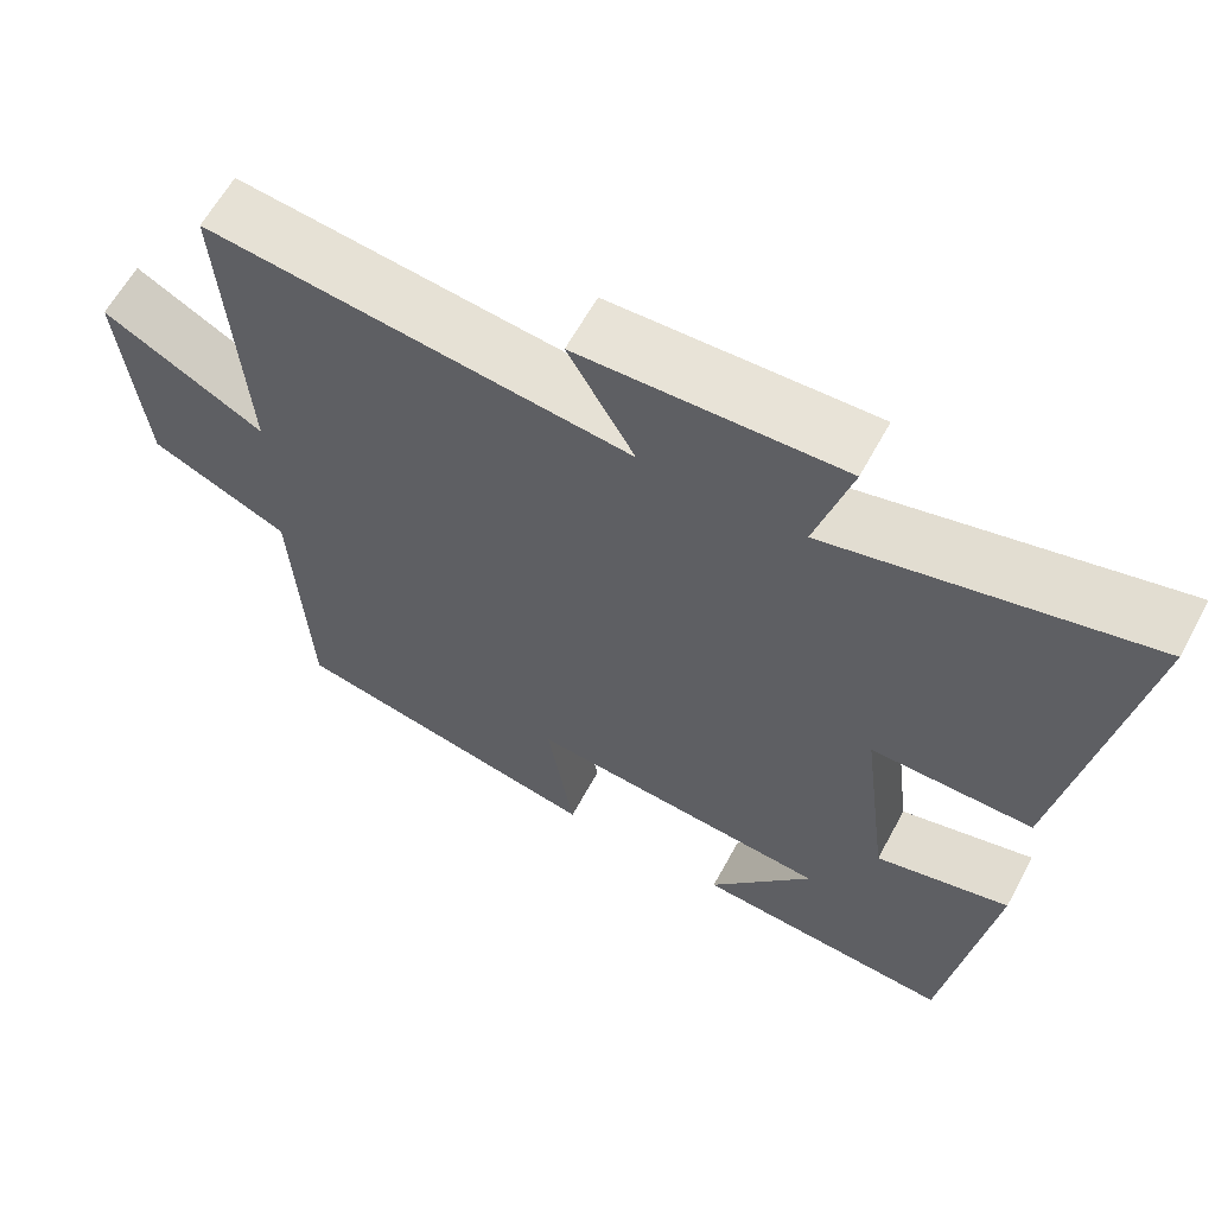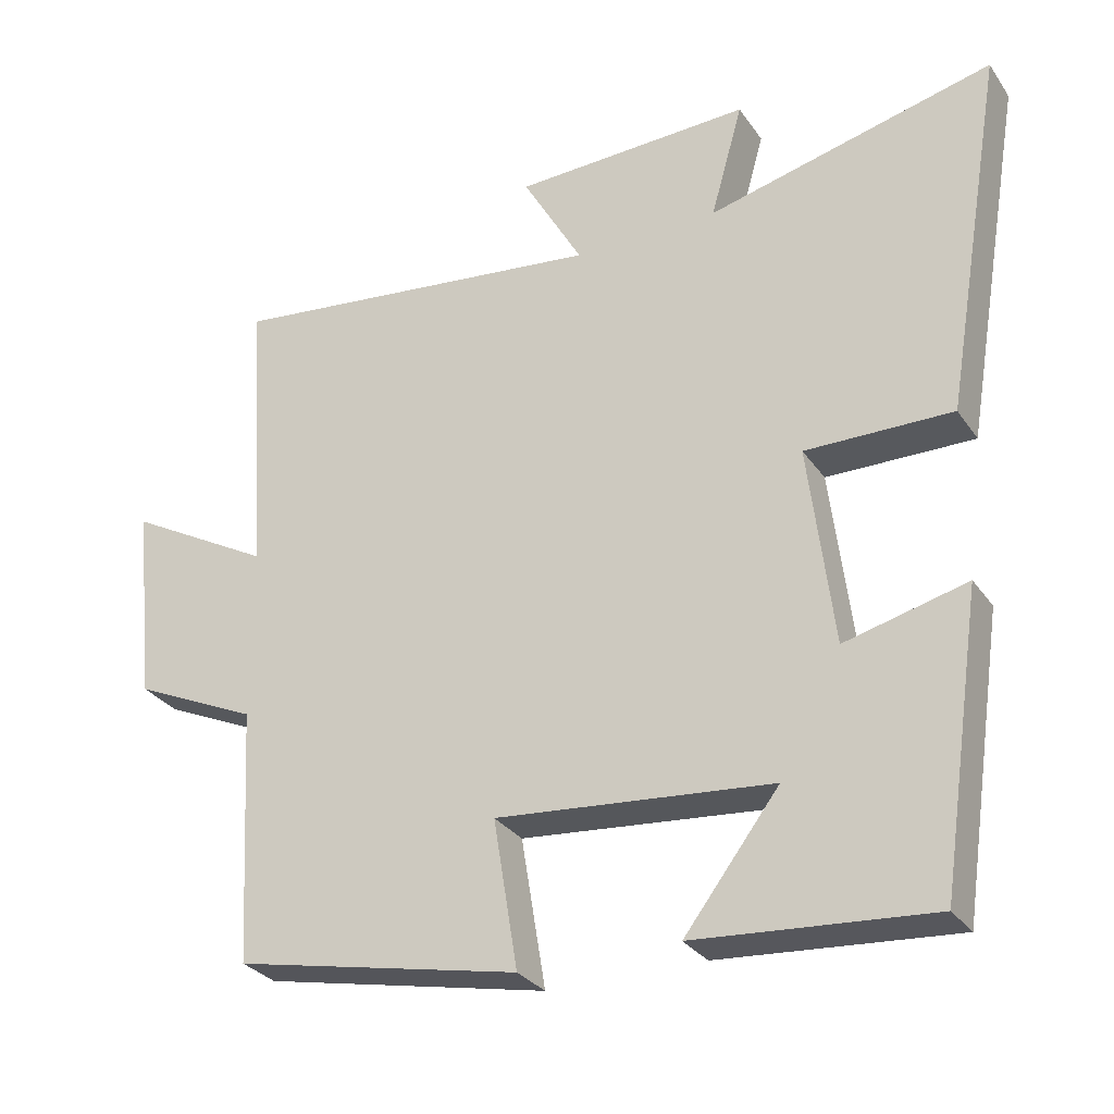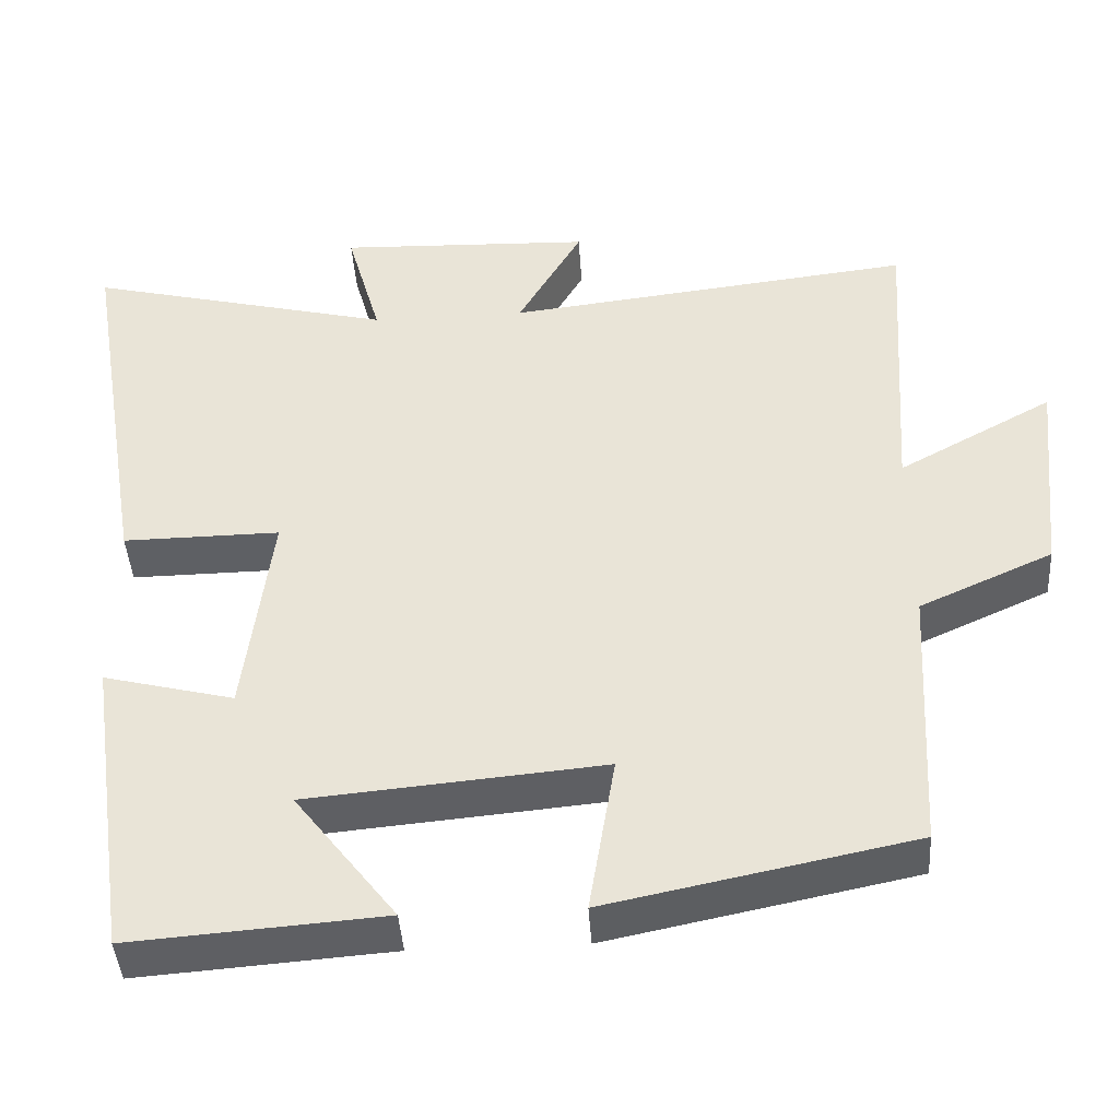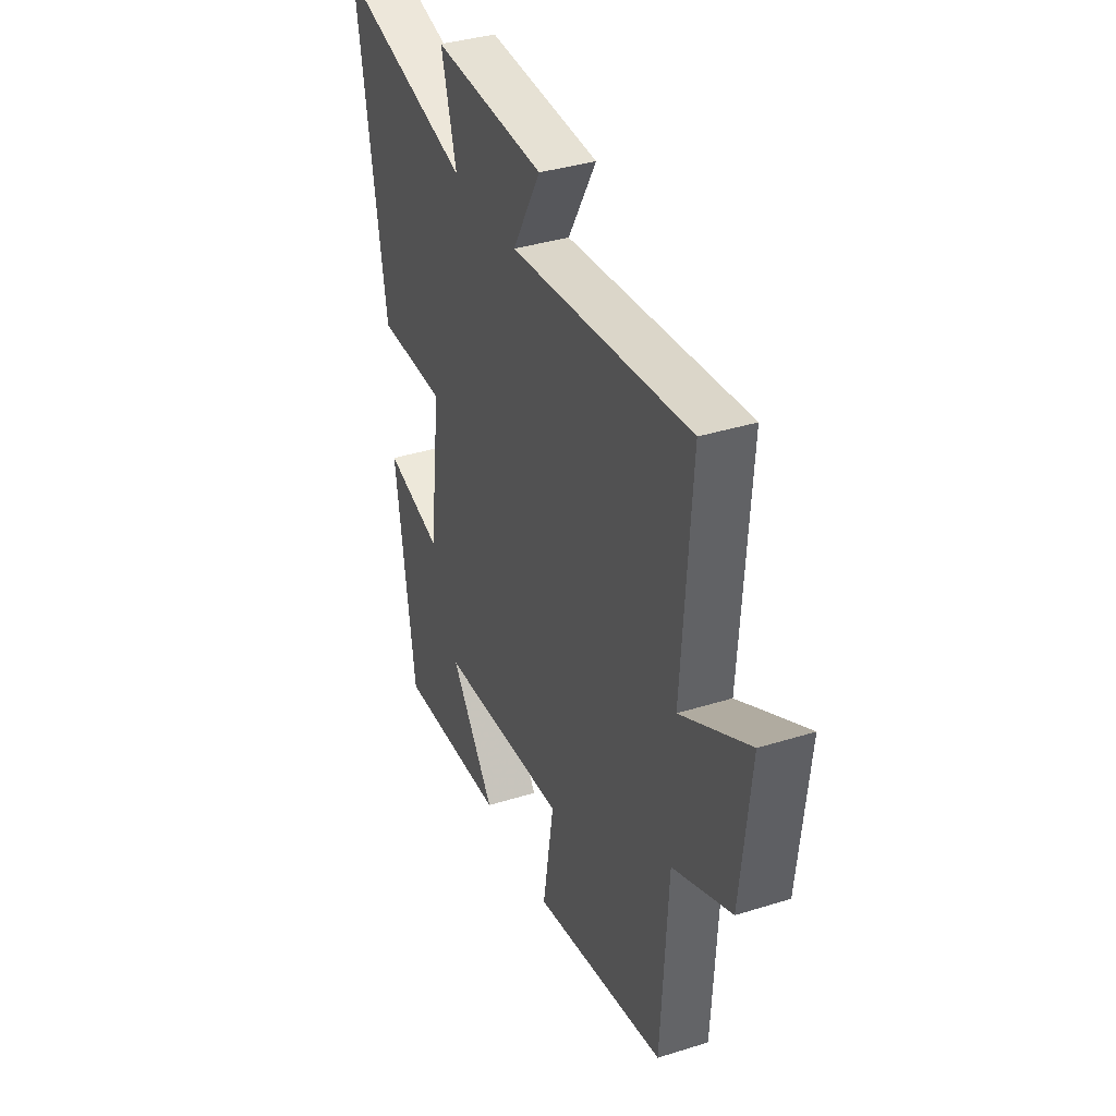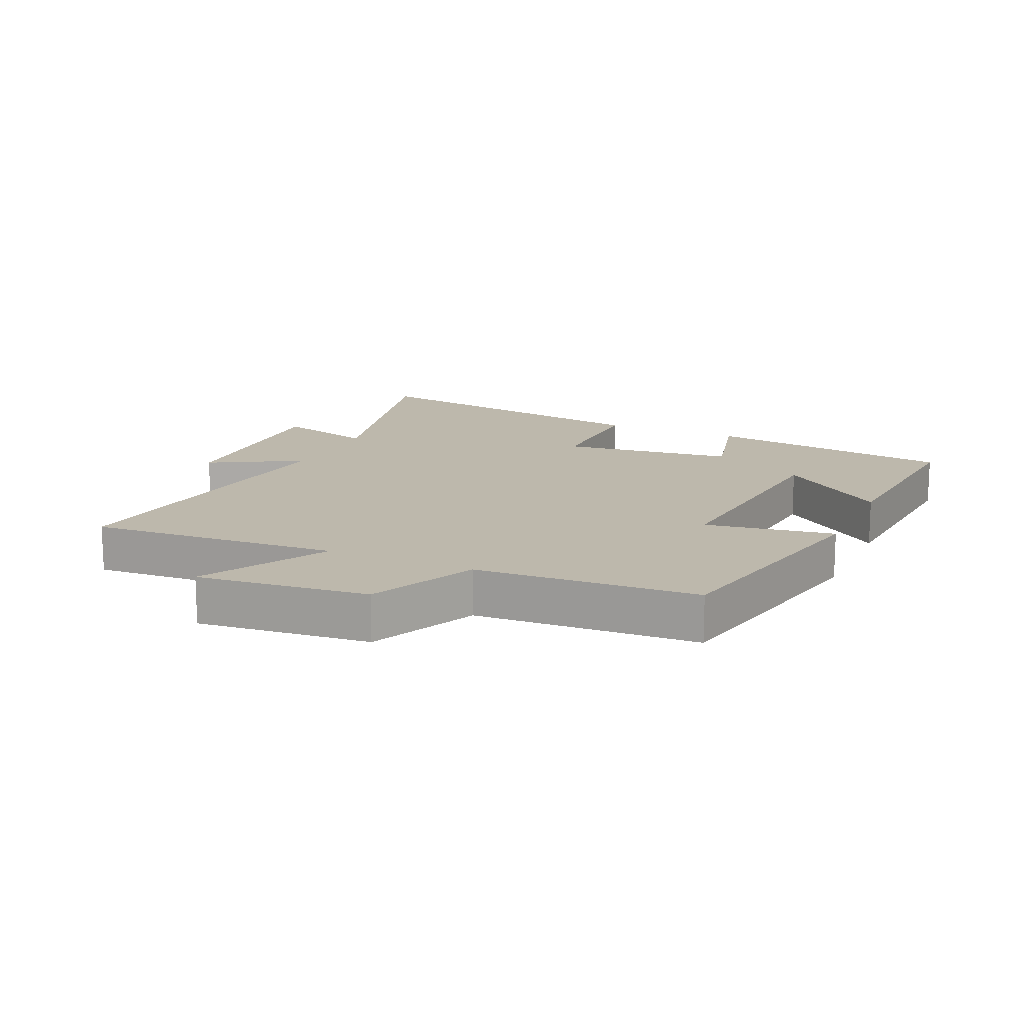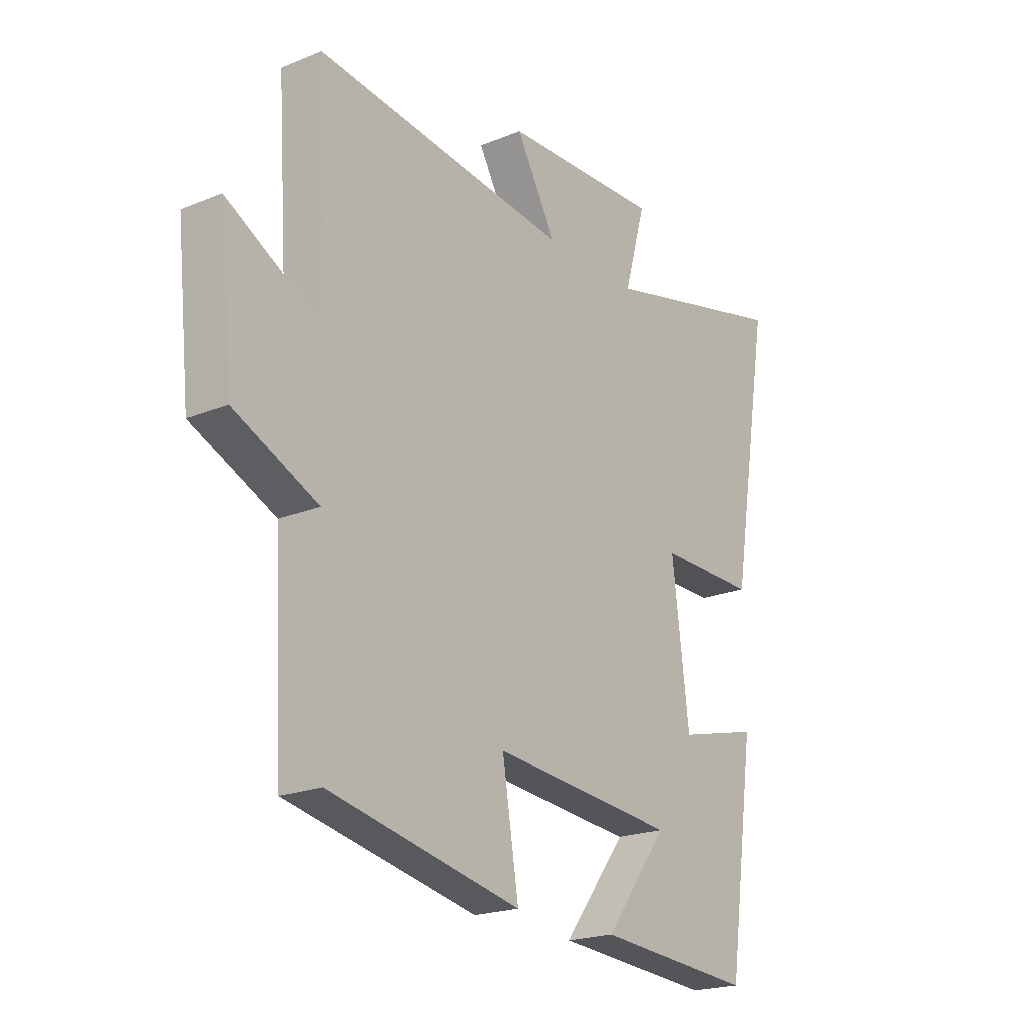
<metadata>
{"format":"obj","ext":"obj","renderer":"f3d","projection":"perspective","resolution":1024,"background":"white","views":[{"elev":62.0,"azim":-151.6,"up":"+Z"},{"elev":-29.5,"azim":-152.0,"up":"+Z"},{"elev":-42.9,"azim":3.7,"up":"+Z"},{"elev":37.1,"azim":68.0,"up":"+Z"},{"elev":14.8,"azim":114.3,"up":"+Y"},{"elev":-20.9,"azim":126.4,"up":"+Z"}]}
</metadata>
<code>
v -0.443 0.07 -0.524
v -0.5 0.07 -0.13
v -0.334 0.07 -0.172
v -0.3 0.07 0.102
v -0.5 0.07 0.1
v -0.583 0.07 0.596
v -0.193 0.07 0.5
v -0.237 0.07 0.656
v 0.087 0.07 0.644
v 0.005 0.07 0.5
v 0.526 0.07 0.561
v 0.5 0.07 0.167
v 0.698 0.07 0.276
v 0.67 0.07 0.006
v 0.5 0.07 -0.071
v 0.481 0.07 -0.42
v 0.092 0.07 -0.5
v 0.125 0.07 -0.297
v -0.251 0.07 -0.331
v -0.122 0.07 -0.5
v -0.443 0 -0.524
v -0.5 0 -0.13
v -0.334 0 -0.172
v -0.3 0 0.102
v -0.5 0 0.1
v -0.583 0 0.596
v -0.193 0 0.5
v -0.237 0 0.656
v 0.087 0 0.644
v 0.005 0 0.5
v 0.526 0 0.561
v 0.5 0 0.167
v 0.698 0 0.276
v 0.67 0 0.006
v 0.5 0 -0.071
v 0.481 0 -0.42
v 0.092 0 -0.5
v 0.125 0 -0.297
v -0.251 0 -0.331
v -0.122 0 -0.5
f 19 20 1 2
f 18 19 2 3
f 15 16 17 18
f 15 18 3 4
f 12 13 14 15
f 12 15 4
f 10 11 12 4
f 7 8 9 10
f 7 10 4 5
f 5 6 7
f 22 21 40 39
f 23 22 39 38
f 38 37 36 35
f 24 23 38 35
f 35 34 33 32
f 24 35 32
f 24 32 31 30
f 30 29 28 27
f 25 24 30 27
f 27 26 25
f 1 21 22 2
f 2 22 23 3
f 3 23 24 4
f 4 24 25 5
f 5 25 26 6
f 6 26 27 7
f 7 27 28 8
f 8 28 29 9
f 9 29 30 10
f 10 30 31 11
f 11 31 32 12
f 12 32 33 13
f 13 33 34 14
f 14 34 35 15
f 15 35 36 16
f 16 36 37 17
f 17 37 38 18
f 18 38 39 19
f 19 39 40 20
f 20 40 21 1

</code>
